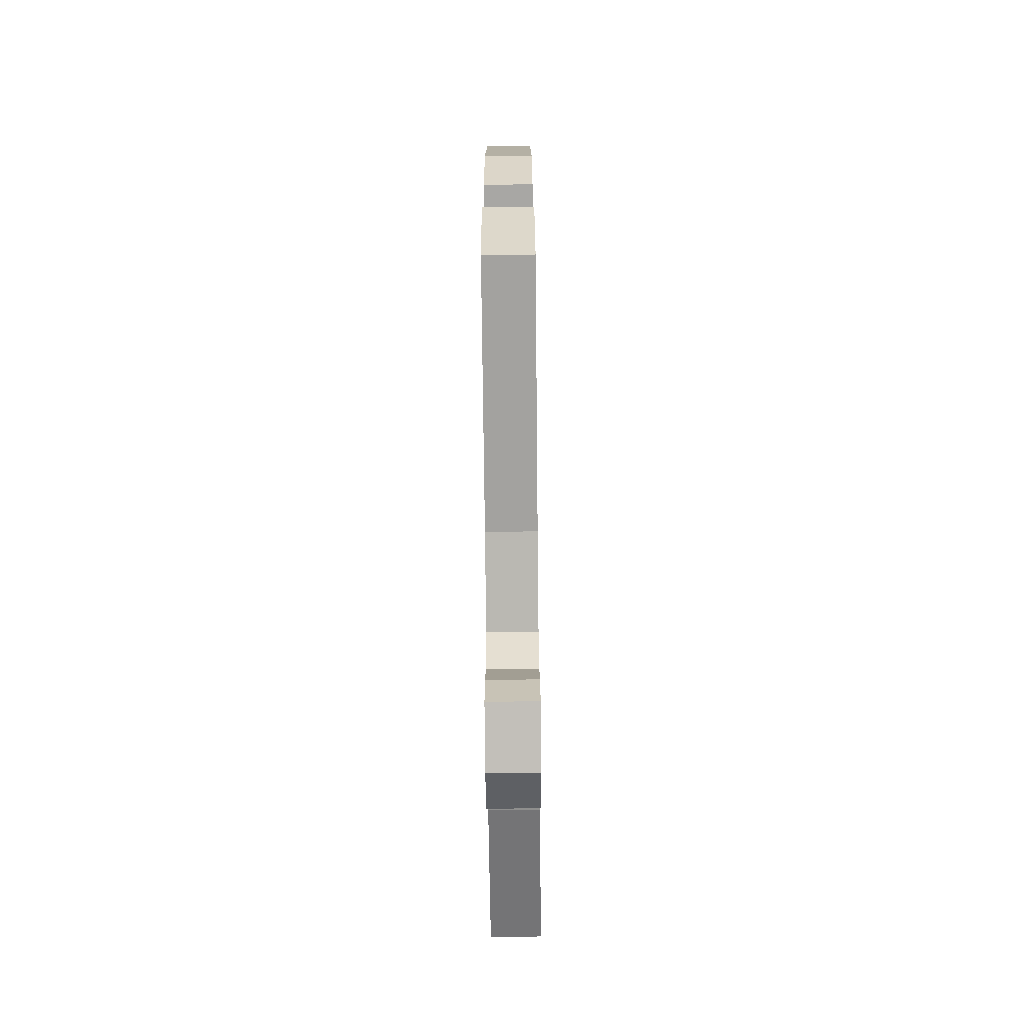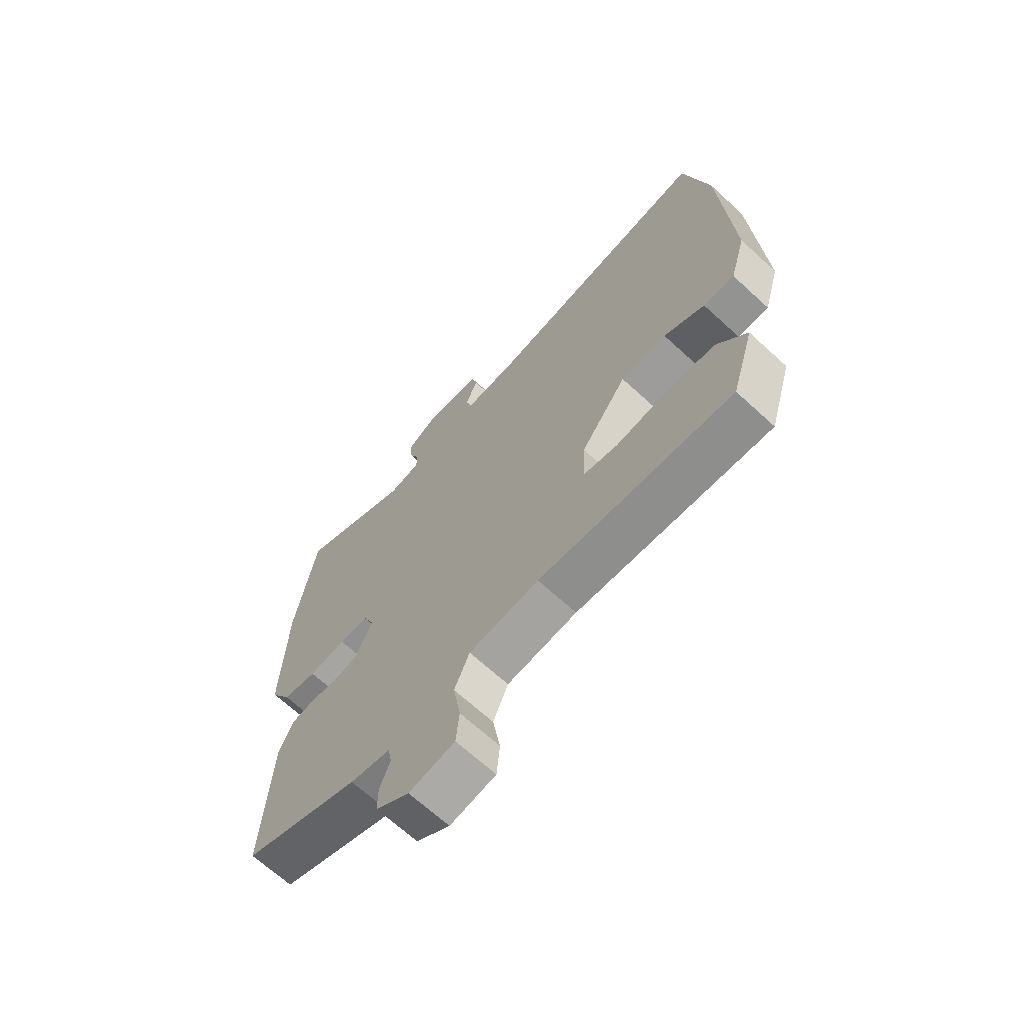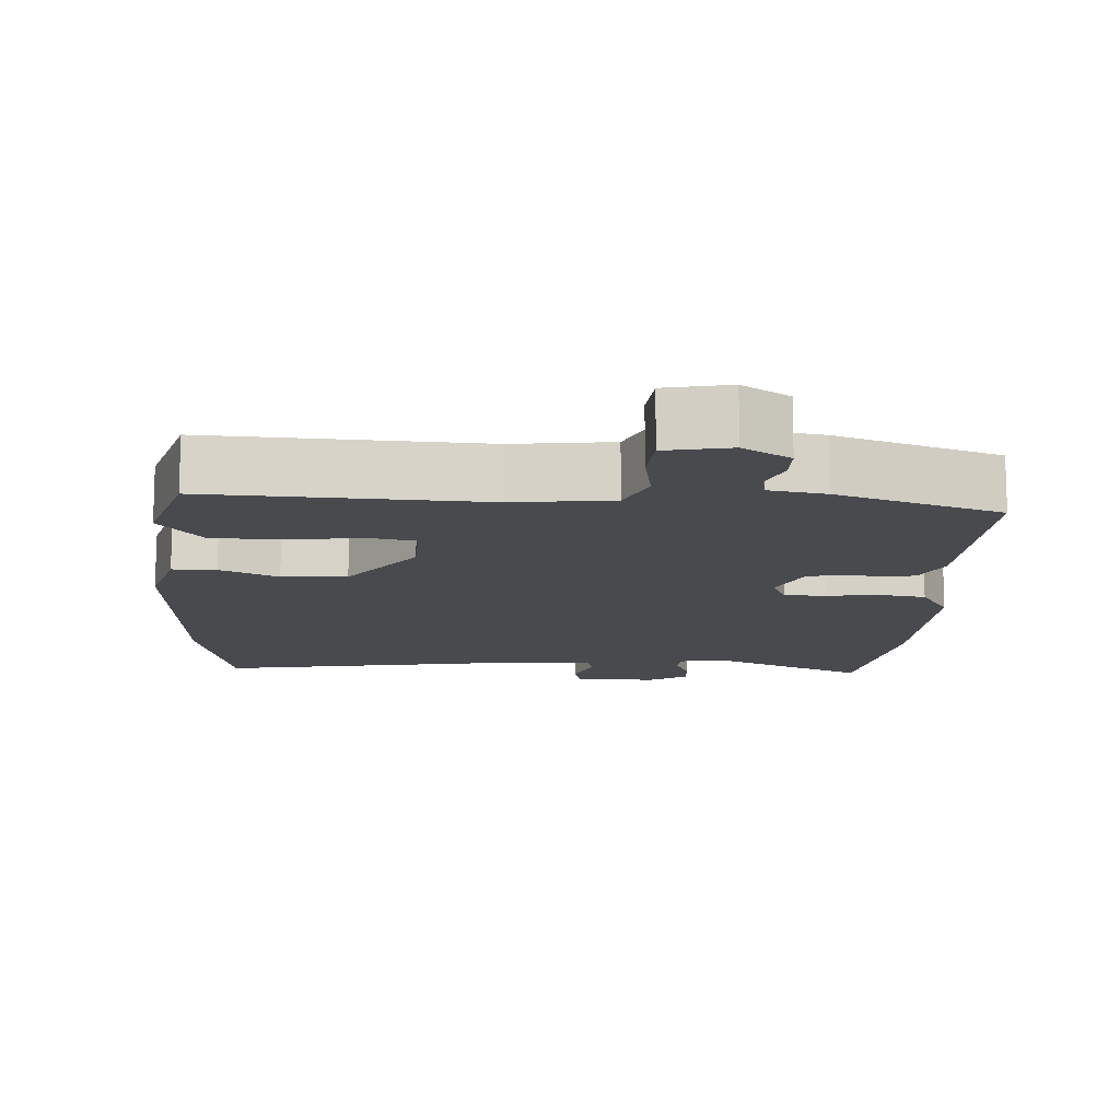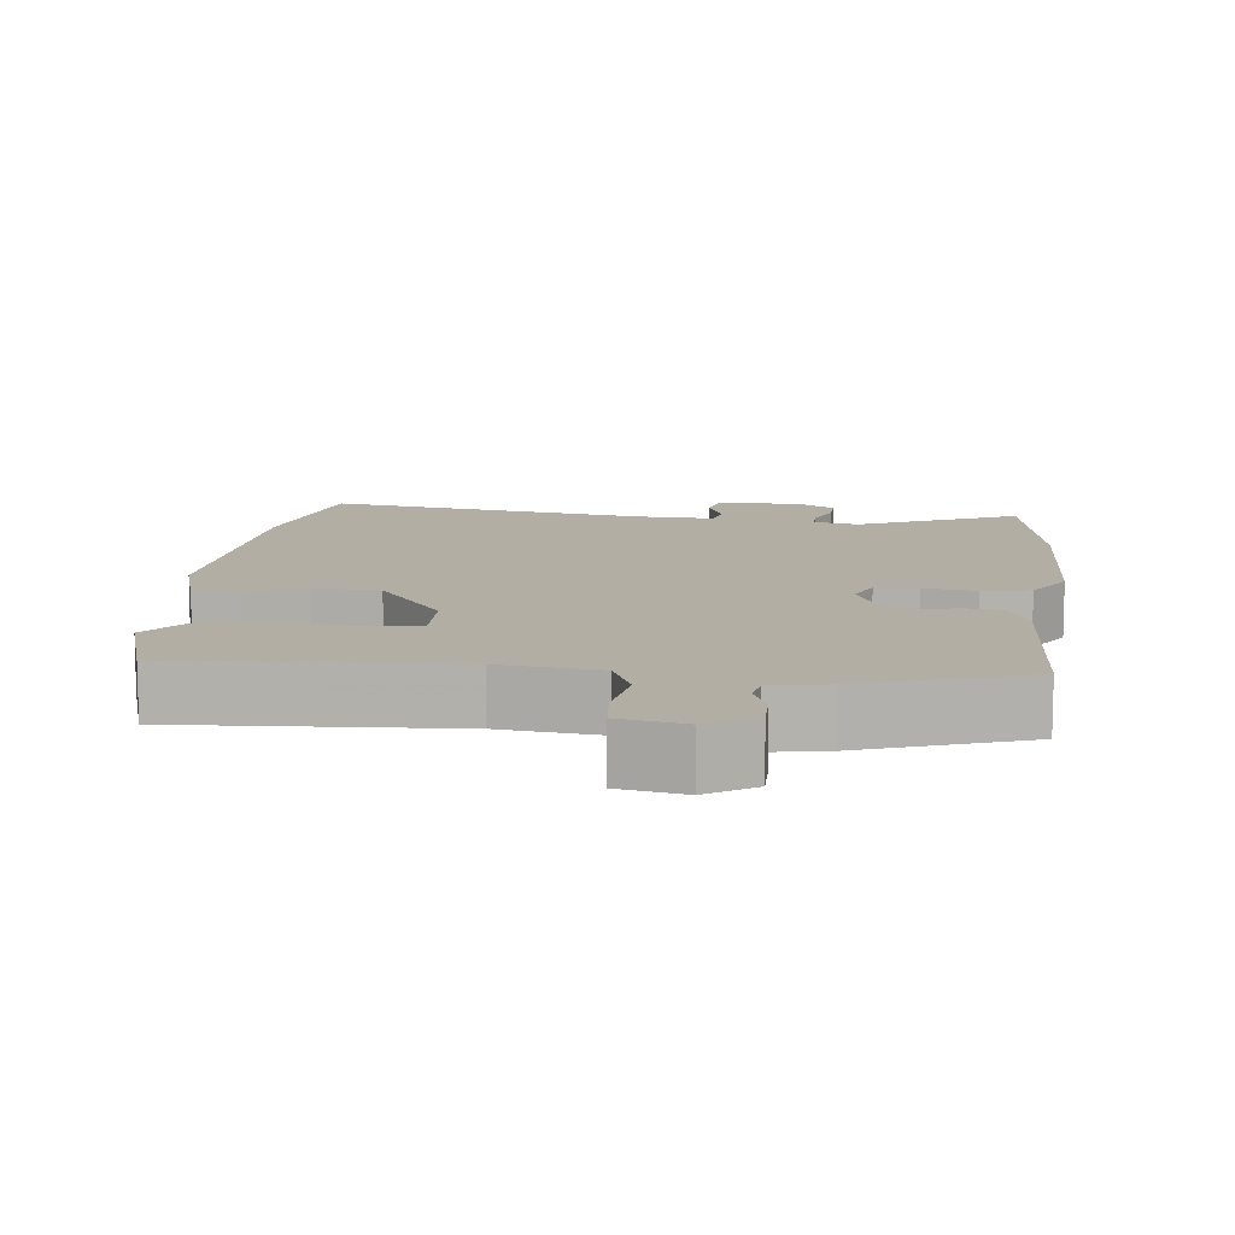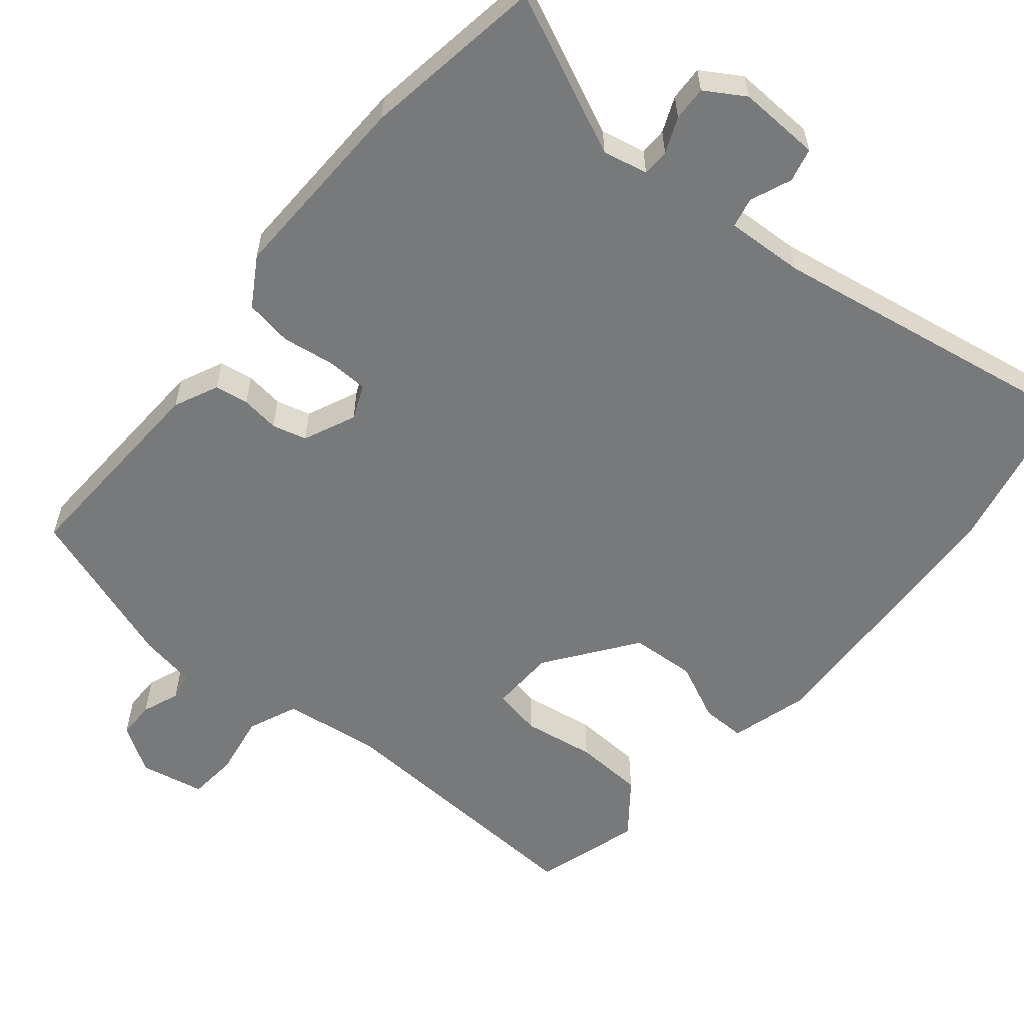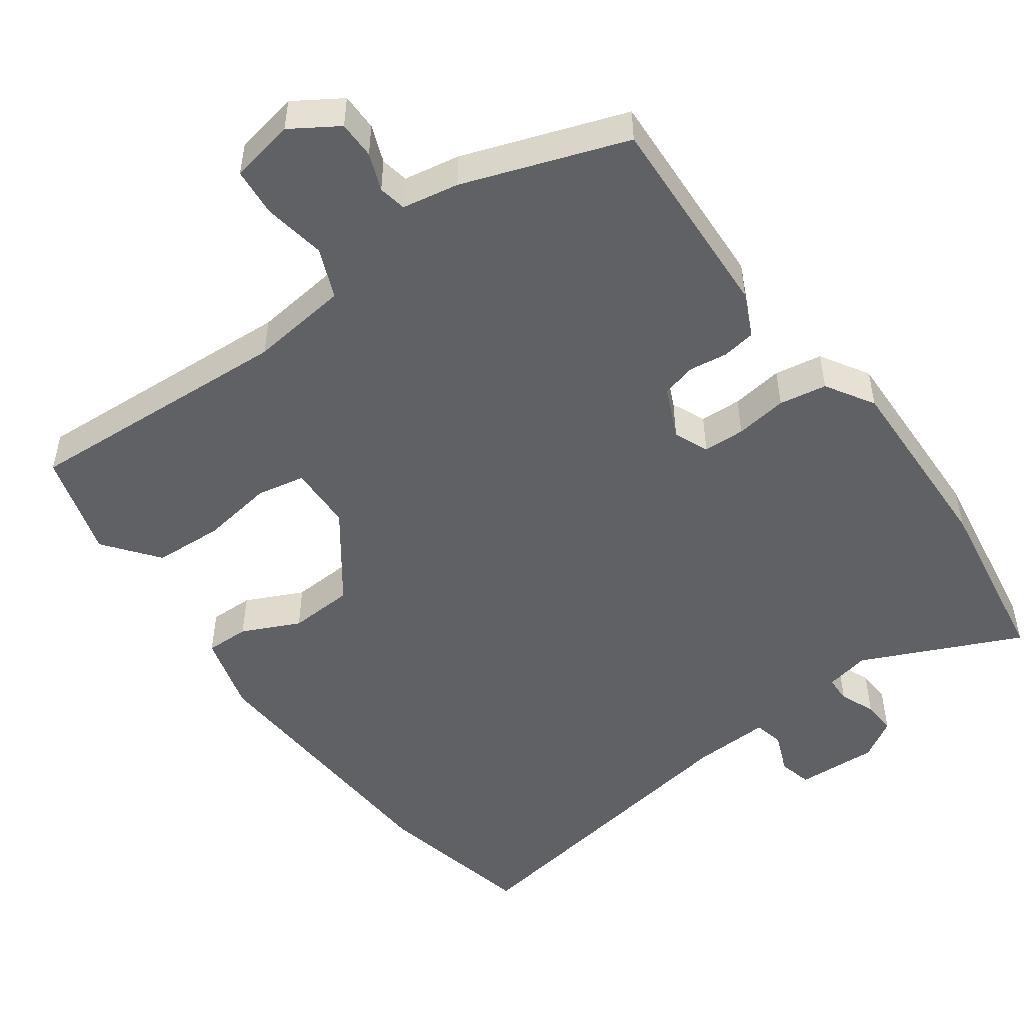
<metadata>
{"format":"obj","ext":"obj","renderer":"f3d","projection":"perspective","resolution":1024,"background":"white","views":[{"elev":-75.6,"azim":90.6,"up":"+Z"},{"elev":-67.4,"azim":47.4,"up":"+Z"},{"elev":-12.8,"azim":177.0,"up":"+Y"},{"elev":11.0,"azim":-173.6,"up":"+Y"},{"elev":-57.7,"azim":-39.4,"up":"+Y"},{"elev":-50.2,"azim":-144.0,"up":"+Y"}]}
</metadata>
<code>
v -0.525 0.07 0.341
v -0.486 0.07 0.588
v -0.269 0.07 0.489
v -0.208 0.07 0.502
v -0.207 0.07 0.539
v -0.227 0.07 0.587
v -0.229 0.07 0.634
v -0.175 0.07 0.667
v -0.063 0.07 0.662
v -0.052 0.07 0.616
v -0.075 0.07 0.56
v -0.066 0.07 0.519
v 0.041 0.07 0.524
v 0.479 0.07 0.597
v 0.526 0.07 0.376
v 0.545 0.07 -0.003
v 0.514 0.07 -0.111
v 0.454 0.07 -0.11
v 0.375 0.07 -0.073
v 0.286 0.07 -0.078
v 0.197 0.07 -0.199
v 0.194 0.07 -0.288
v 0.26 0.07 -0.301
v 0.359 0.07 -0.286
v 0.454 0.07 -0.291
v 0.511 0.07 -0.365
v 0.467 0.07 -0.51
v 0.095 0.07 -0.489
v -0.04 0.07 -0.505
v -0.069 0.07 -0.573
v -0.055 0.07 -0.658
v -0.061 0.07 -0.725
v -0.149 0.07 -0.742
v -0.213 0.07 -0.701
v -0.213 0.07 -0.65
v -0.193 0.07 -0.599
v -0.2 0.07 -0.561
v -0.277 0.07 -0.547
v -0.499 0.07 -0.469
v -0.485 0.07 -0.183
v -0.457 0.07 -0.123
v -0.411 0.07 -0.116
v -0.359 0.07 -0.123
v -0.312 0.07 -0.111
v -0.28 0.07 -0.04
v -0.3 0.07 0.007
v -0.357 0.07 0.009
v -0.428 0.07 -0.001
v -0.493 0.07 0.01
v -0.533 0.07 0.076
v -0.525 0 0.341
v -0.486 0 0.588
v -0.269 0 0.489
v -0.208 0 0.502
v -0.207 0 0.539
v -0.227 0 0.587
v -0.229 0 0.634
v -0.175 0 0.667
v -0.063 0 0.662
v -0.052 0 0.616
v -0.075 0 0.56
v -0.066 0 0.519
v 0.041 0 0.524
v 0.479 0 0.597
v 0.526 0 0.376
v 0.545 0 -0.003
v 0.514 0 -0.111
v 0.454 0 -0.11
v 0.375 0 -0.073
v 0.286 0 -0.078
v 0.197 0 -0.199
v 0.194 0 -0.288
v 0.26 0 -0.301
v 0.359 0 -0.286
v 0.454 0 -0.291
v 0.511 0 -0.365
v 0.467 0 -0.51
v 0.095 0 -0.489
v -0.04 0 -0.505
v -0.069 0 -0.573
v -0.055 0 -0.658
v -0.061 0 -0.725
v -0.149 0 -0.742
v -0.213 0 -0.701
v -0.213 0 -0.65
v -0.193 0 -0.599
v -0.2 0 -0.561
v -0.277 0 -0.547
v -0.499 0 -0.469
v -0.485 0 -0.183
v -0.457 0 -0.123
v -0.411 0 -0.116
v -0.359 0 -0.123
v -0.312 0 -0.111
v -0.28 0 -0.04
v -0.3 0 0.007
v -0.357 0 0.009
v -0.428 0 -0.001
v -0.493 0 0.01
v -0.533 0 0.076
f 1 2 3
f 50 1 3
f 49 50 3
f 48 49 3
f 47 48 3
f 46 47 3 4
f 45 46 4
f 41 42 43
f 40 41 43
f 39 40 43
f 38 39 43
f 37 38 43
f 37 43 44
f 34 35 36
f 33 34 36
f 32 33 36
f 31 32 36
f 30 31 36
f 29 30 36 37
f 26 27 28
f 25 26 28
f 24 25 28
f 23 24 28
f 22 23 28 29
f 37 44 45
f 29 37 45
f 22 29 45
f 21 22 45
f 17 18 19
f 16 17 19
f 15 16 19
f 14 15 19
f 13 14 19
f 12 13 19 20
f 9 10 11
f 8 9 11
f 7 8 11
f 6 7 11
f 5 6 11
f 4 5 11 12
f 20 21 45
f 12 20 45
f 4 12 45
f 53 52 51
f 53 51 100
f 53 100 99
f 53 99 98
f 53 98 97
f 54 53 97 96
f 54 96 95
f 93 92 91
f 93 91 90
f 93 90 89
f 93 89 88
f 93 88 87
f 94 93 87
f 86 85 84
f 86 84 83
f 86 83 82
f 86 82 81
f 86 81 80
f 87 86 80 79
f 78 77 76
f 78 76 75
f 78 75 74
f 78 74 73
f 79 78 73 72
f 95 94 87
f 95 87 79
f 95 79 72
f 95 72 71
f 69 68 67
f 69 67 66
f 69 66 65
f 69 65 64
f 69 64 63
f 70 69 63 62
f 61 60 59
f 61 59 58
f 61 58 57
f 61 57 56
f 61 56 55
f 62 61 55 54
f 95 71 70
f 95 70 62
f 95 62 54
f 1 51 52 2
f 2 52 53 3
f 3 53 54 4
f 4 54 55 5
f 5 55 56 6
f 6 56 57 7
f 7 57 58 8
f 8 58 59 9
f 9 59 60 10
f 10 60 61 11
f 11 61 62 12
f 12 62 63 13
f 13 63 64 14
f 14 64 65 15
f 15 65 66 16
f 16 66 67 17
f 17 67 68 18
f 18 68 69 19
f 19 69 70 20
f 20 70 71 21
f 21 71 72 22
f 22 72 73 23
f 23 73 74 24
f 24 74 75 25
f 25 75 76 26
f 26 76 77 27
f 27 77 78 28
f 28 78 79 29
f 29 79 80 30
f 30 80 81 31
f 31 81 82 32
f 32 82 83 33
f 33 83 84 34
f 34 84 85 35
f 35 85 86 36
f 36 86 87 37
f 37 87 88 38
f 38 88 89 39
f 39 89 90 40
f 40 90 91 41
f 41 91 92 42
f 42 92 93 43
f 43 93 94 44
f 44 94 95 45
f 45 95 96 46
f 46 96 97 47
f 47 97 98 48
f 48 98 99 49
f 49 99 100 50
f 50 100 51 1

</code>
